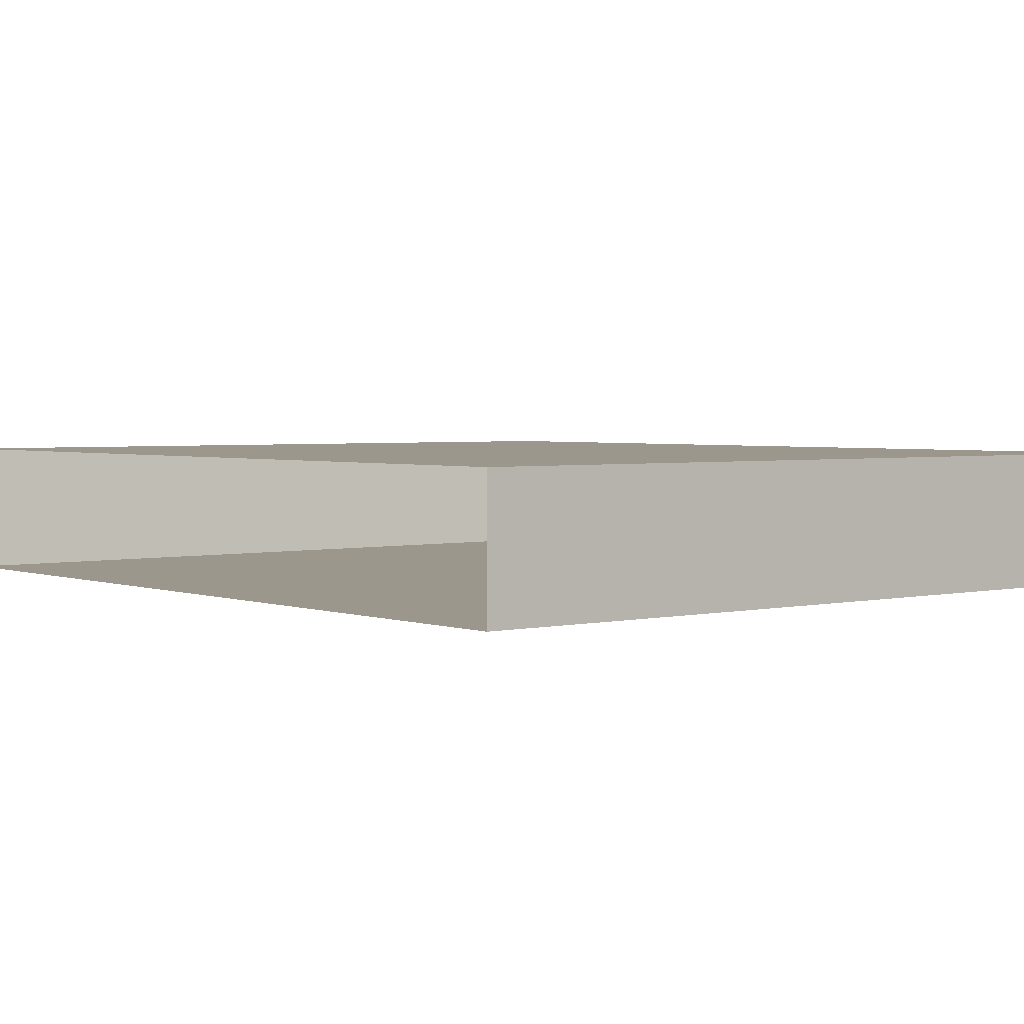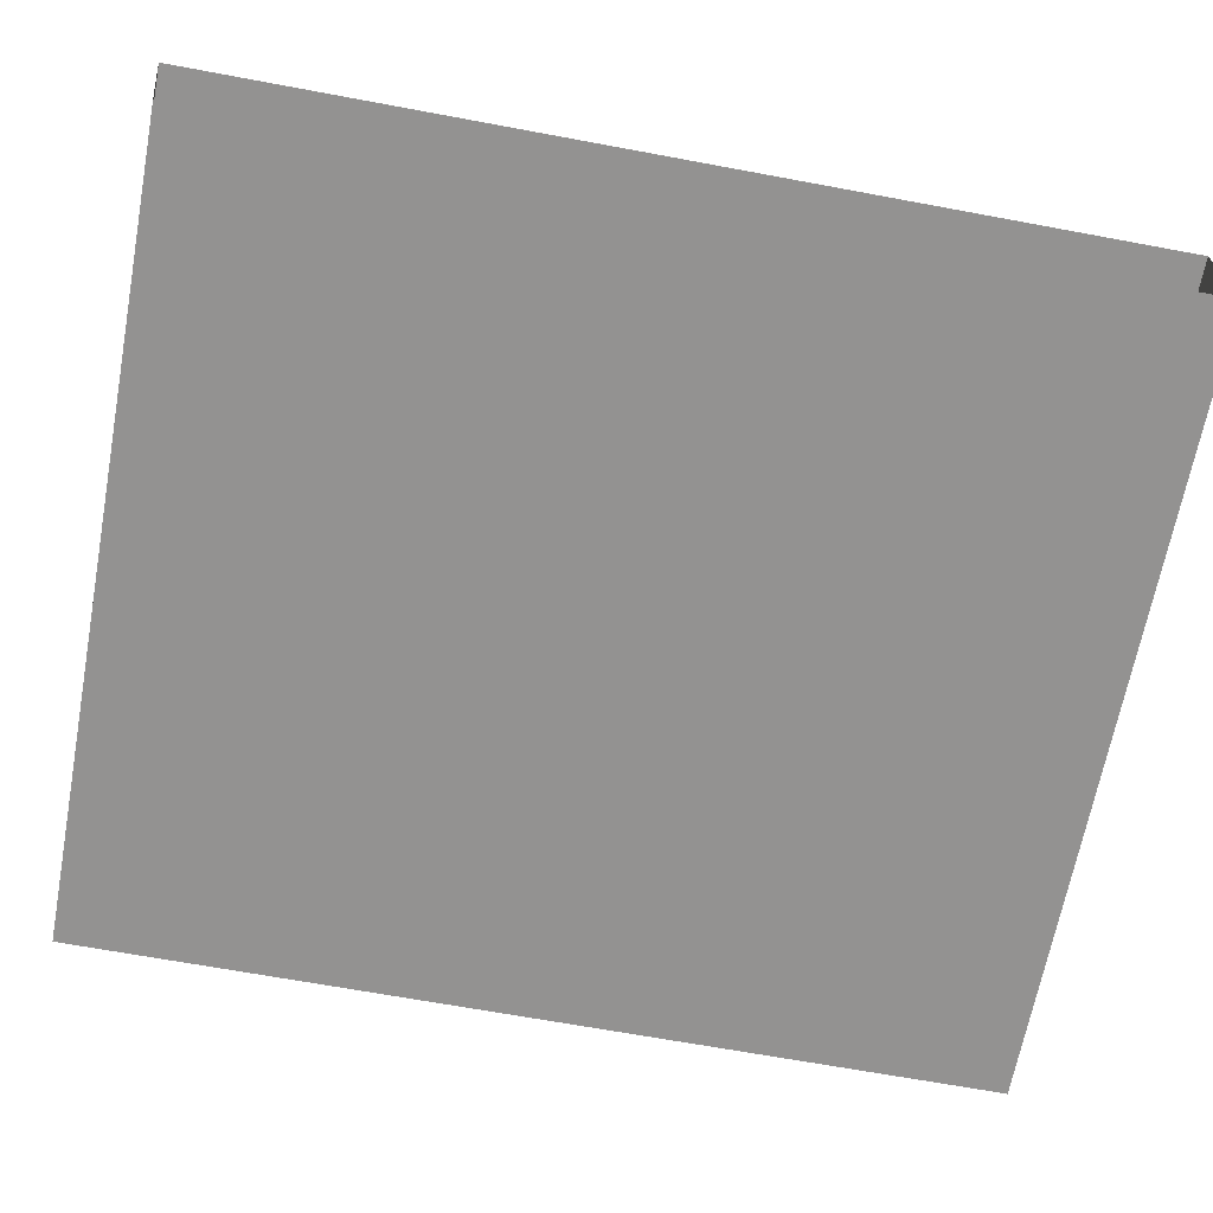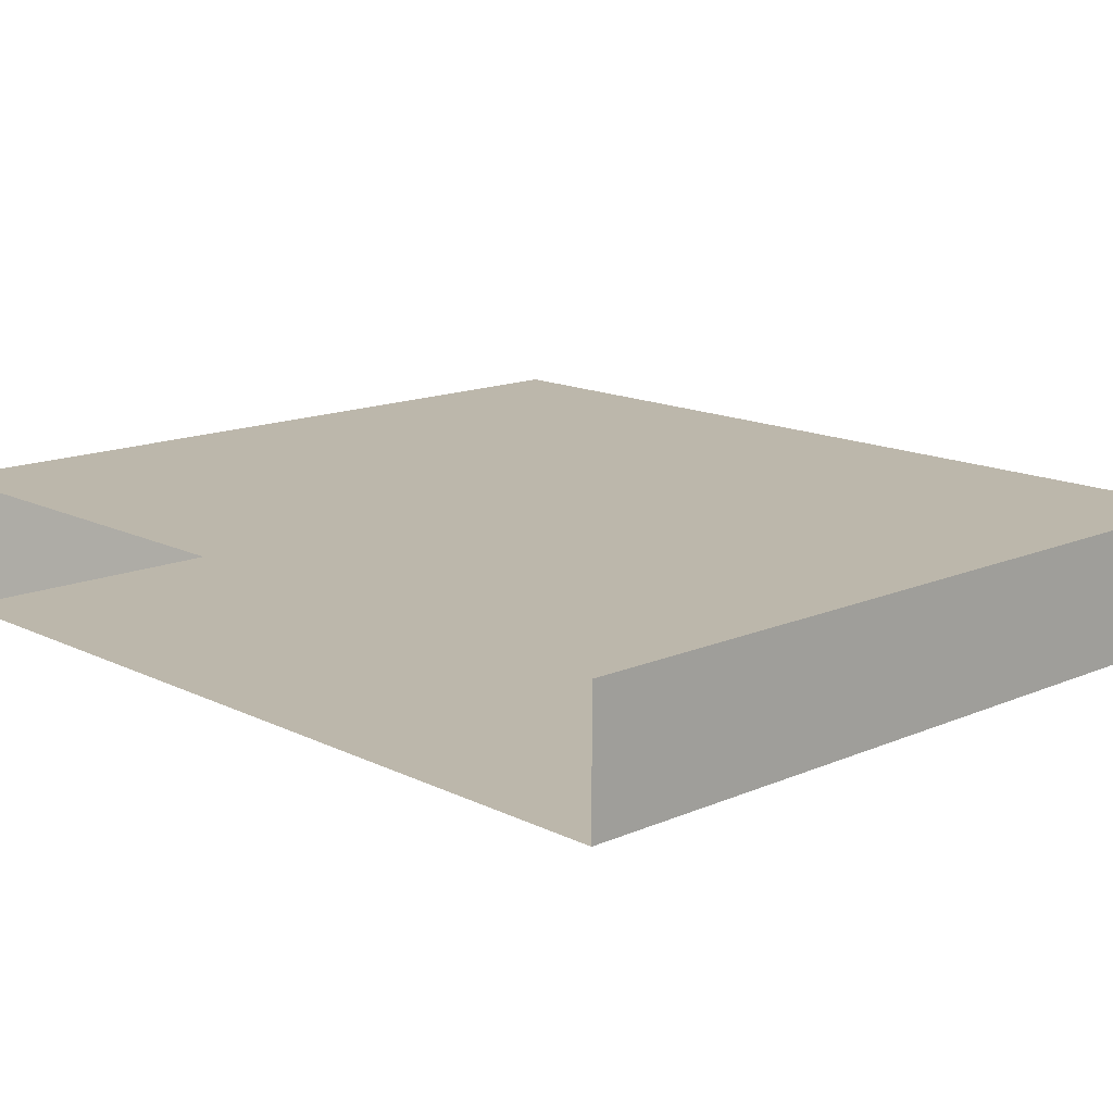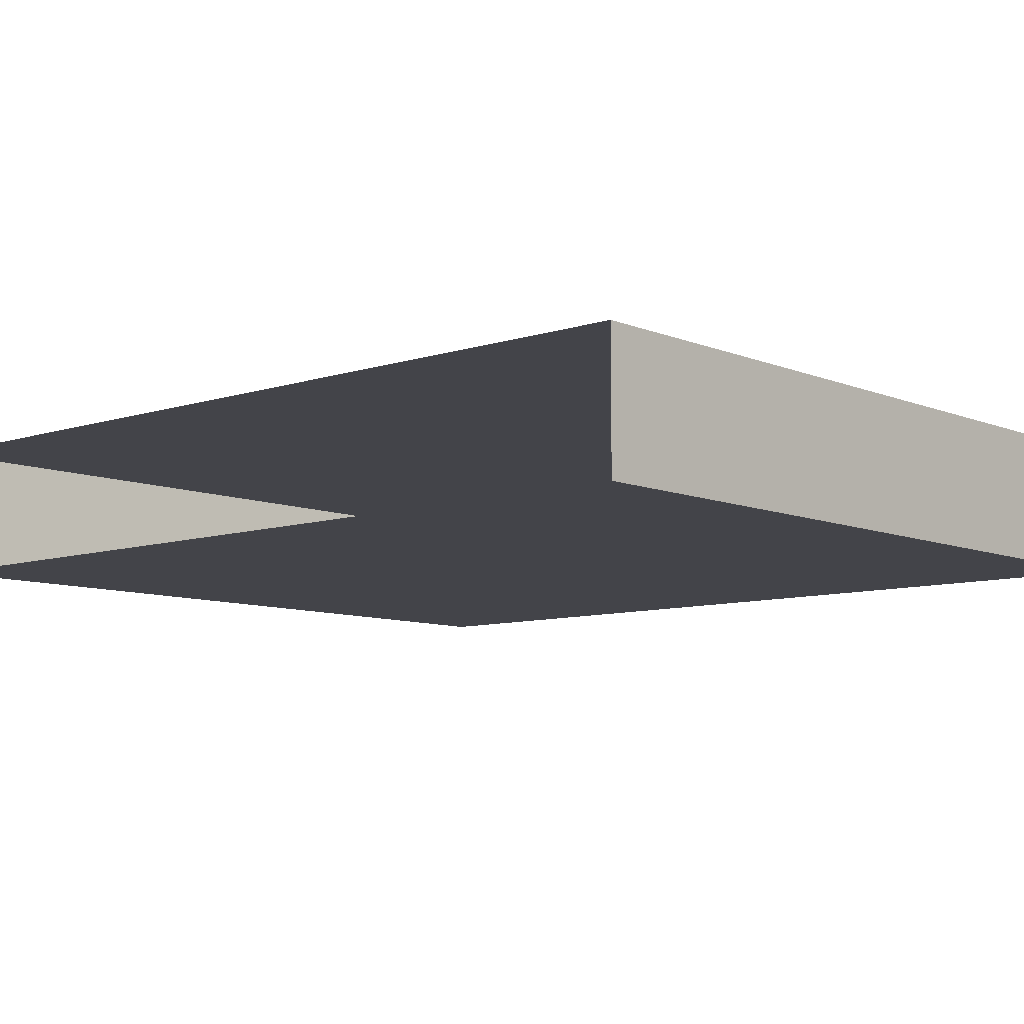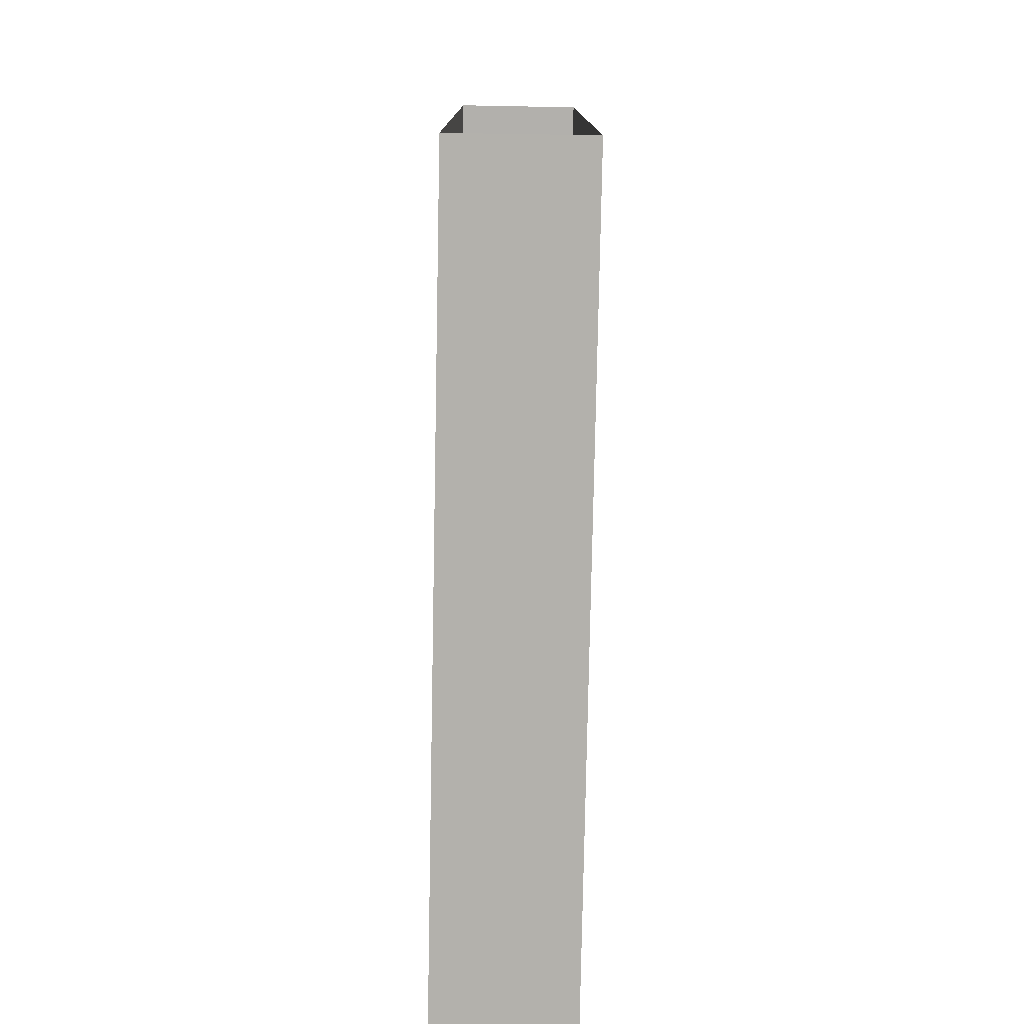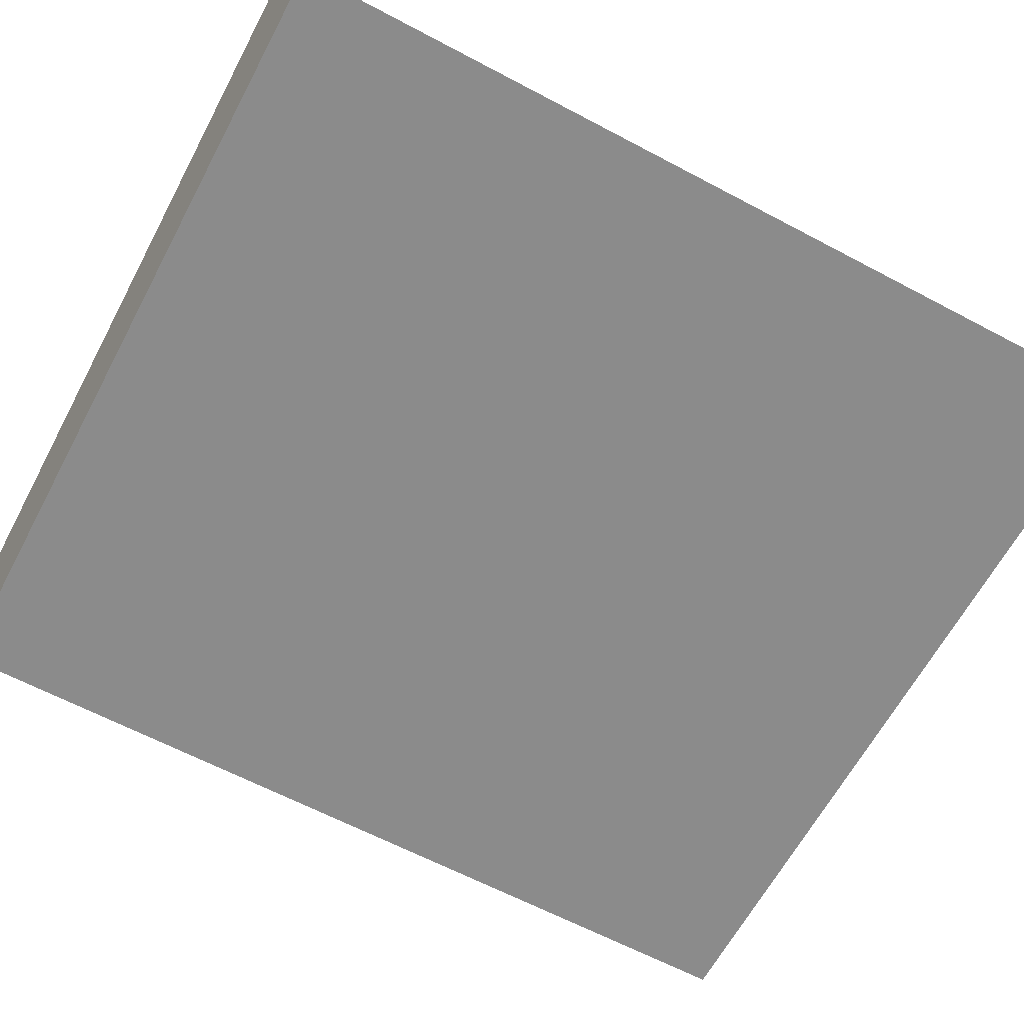
<metadata>
{"format":"obj","ext":"obj","renderer":"f3d","projection":"perspective","resolution":1024,"background":"white","views":[{"elev":2.8,"azim":141.1,"up":"+Z"},{"elev":-66.5,"azim":79.4,"up":"+Z"},{"elev":14.5,"azim":136.8,"up":"+Z"},{"elev":-8.5,"azim":131.8,"up":"+Z"},{"elev":-78.7,"azim":88.9,"up":"+Y"},{"elev":-63.8,"azim":61.9,"up":"+Z"}]}
</metadata>
<code>
o Cube.005
v -4.363 5.095 -1.031
v -2.752 5.095 -1.031
v -2.752 5.095 -1.296
v -4.363 5.095 -1.296
v -4.363 3.257 -1.296
v -4.363 3.225 -1.031
v -2.752 3.225 -1.031
v -2.752 3.257 -1.296
f 6 7 2 1
f 8 5 4 3
f 7 6 5 8
f 4 1 2 3

</code>
